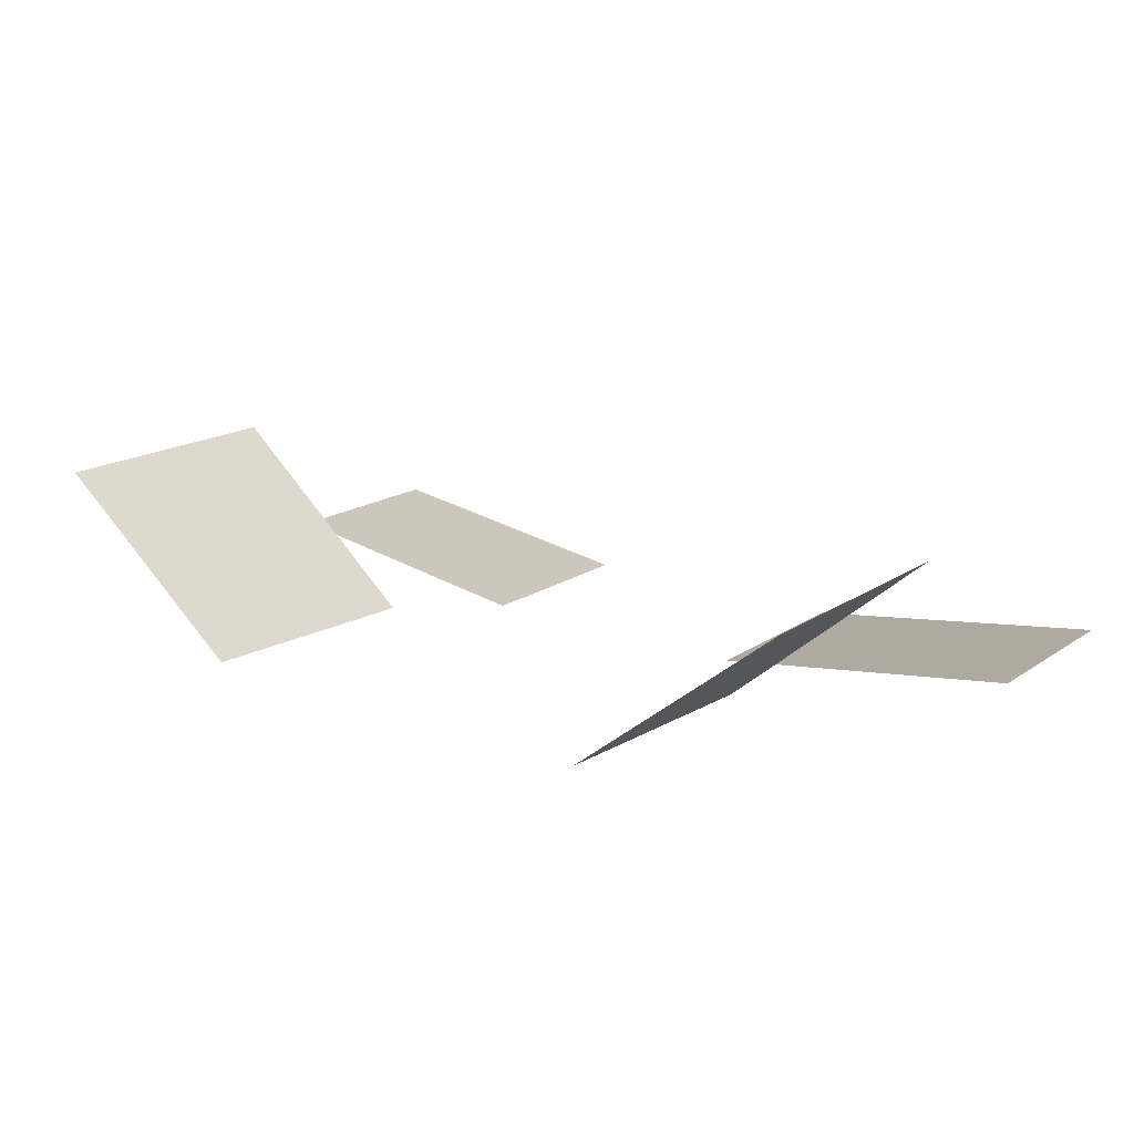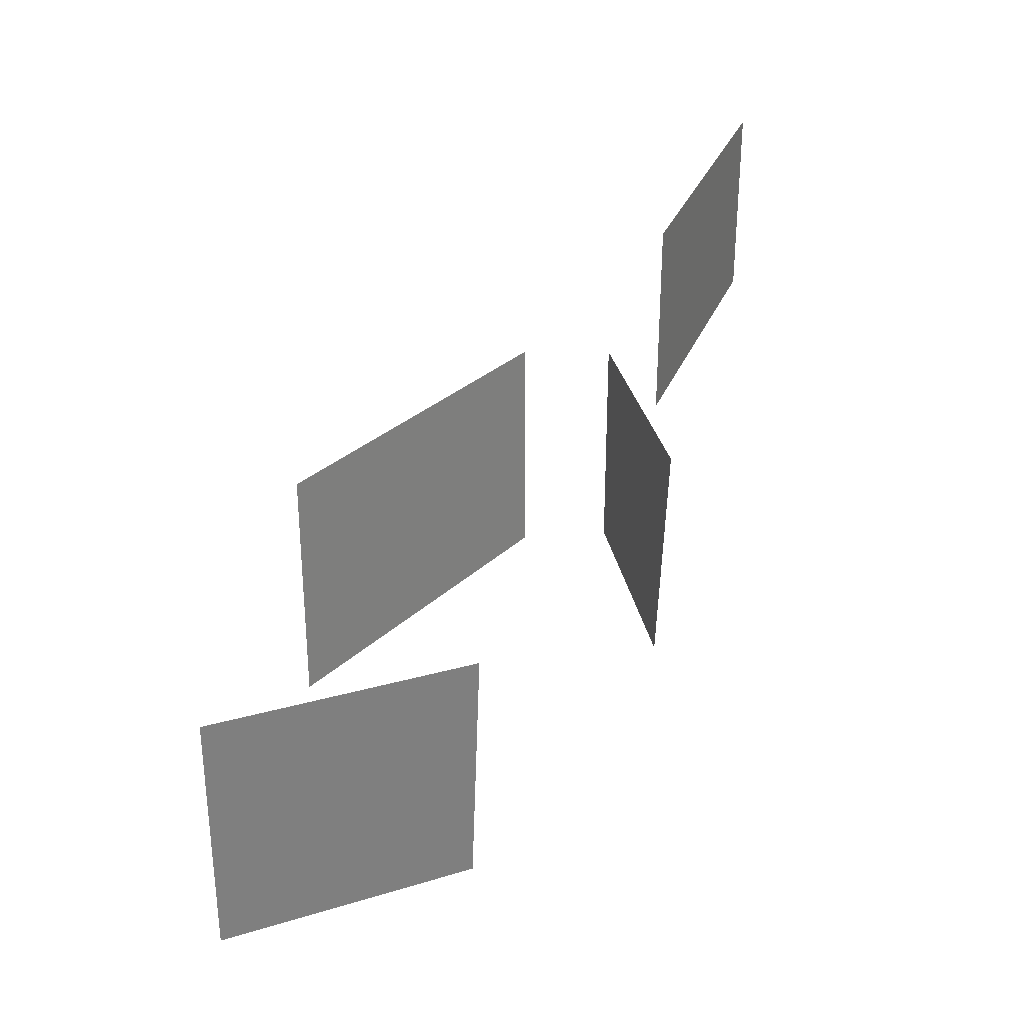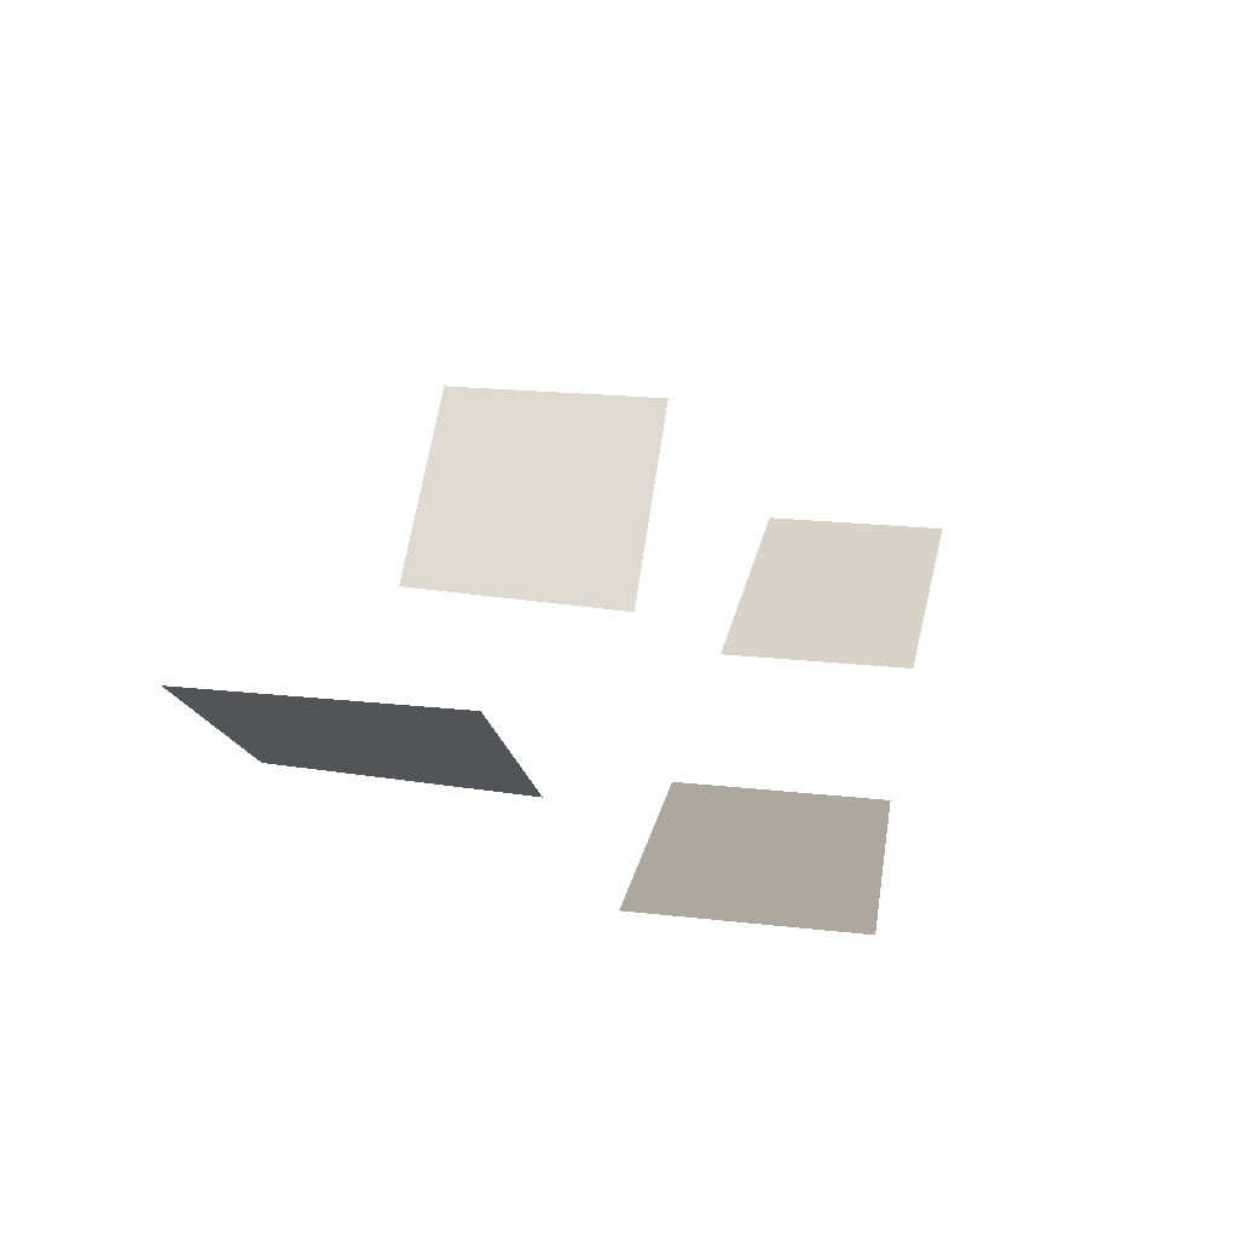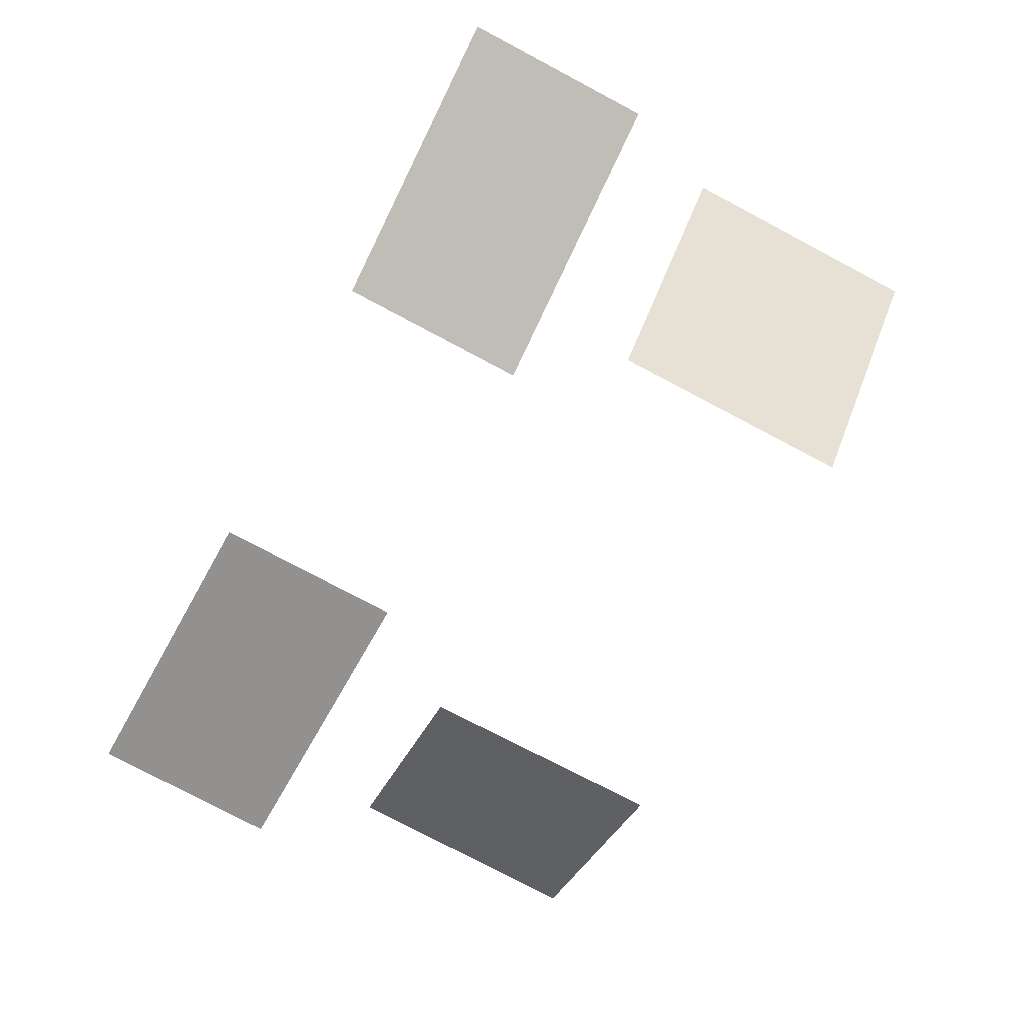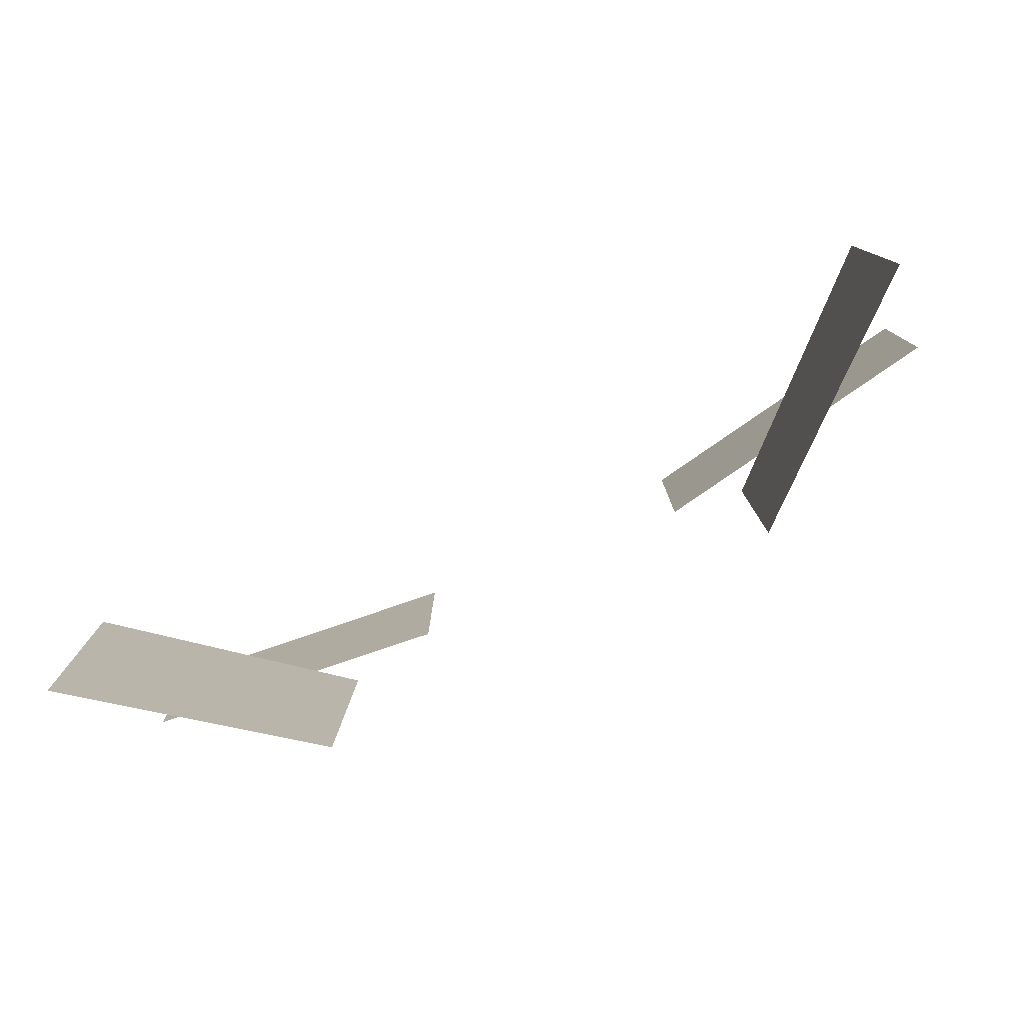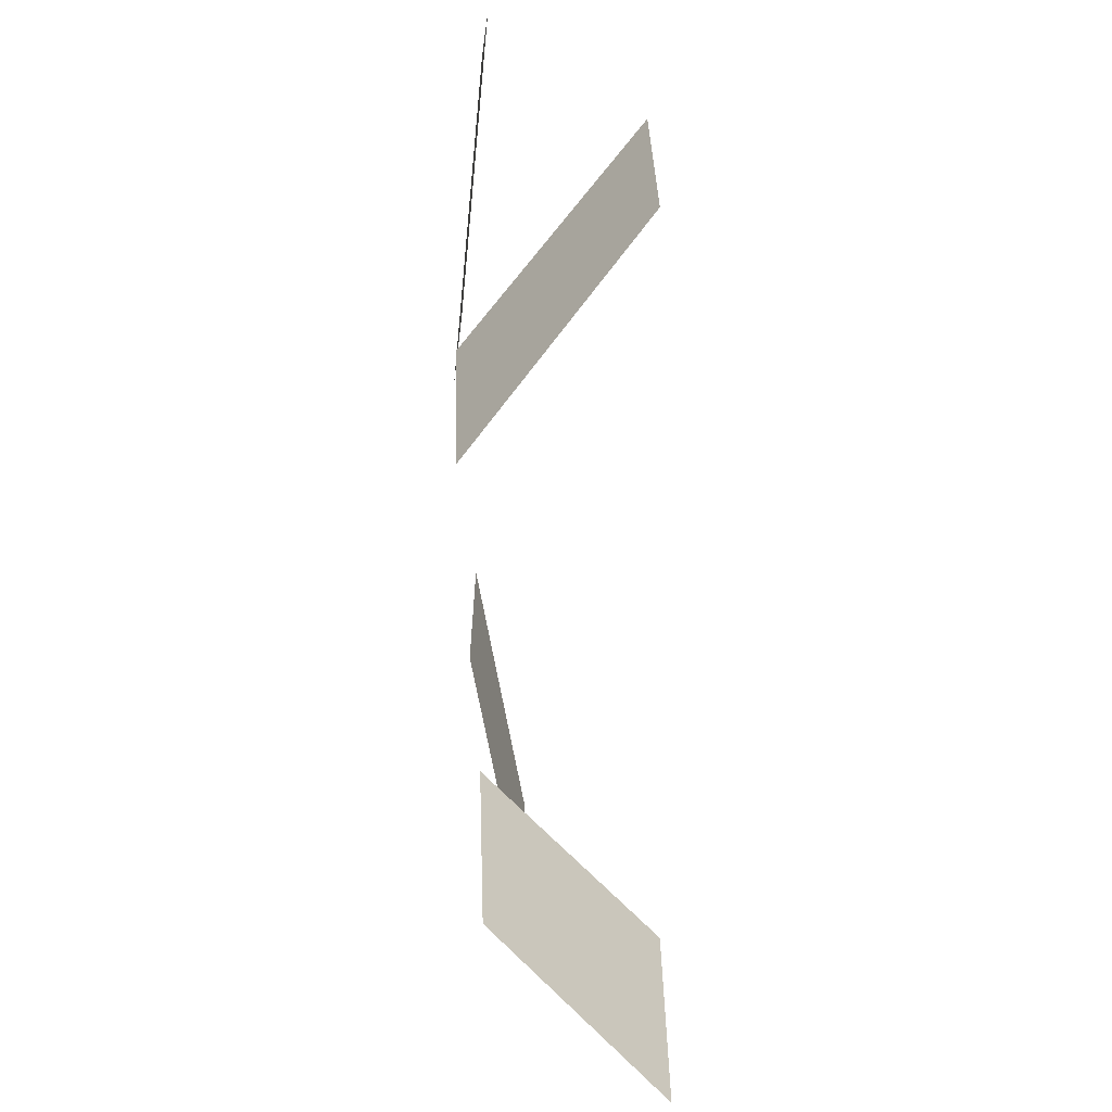
<metadata>
{"format":"obj","ext":"obj","renderer":"f3d","projection":"perspective","resolution":1024,"background":"white","views":[{"elev":17.2,"azim":37.2,"up":"+Z"},{"elev":31.0,"azim":117.9,"up":"+Y"},{"elev":22.1,"azim":100.8,"up":"+Z"},{"elev":-79.2,"azim":-117.8,"up":"+Z"},{"elev":-79.0,"azim":26.9,"up":"+Y"},{"elev":-64.1,"azim":-88.1,"up":"+Y"}]}
</metadata>
<code>
v -16 26 -13
v -16 7 -13
v -46 27 -9
v -46 8 -9
v -46 27 -9
v -16 7 -13
v -23 -3 -12
v -23 -28 -11
v -43 -3 5
v -43 -28 5
v -43 -3 5
v -23 -28 -11
v 13 26 -13
v 43 27 -9
v 13 7 -13
v 43 8 -9
v 13 7 -13
v 43 27 -9
v 20 -3 -12
v 40 -3 5
v 20 -28 -11
v 40 -28 5
v 20 -28 -11
v 40 -3 5
f 1 2 3
f 4 5 6
f 7 8 9
f 10 11 12
f 13 14 15
f 16 17 18
f 19 20 21
f 22 23 24

</code>
